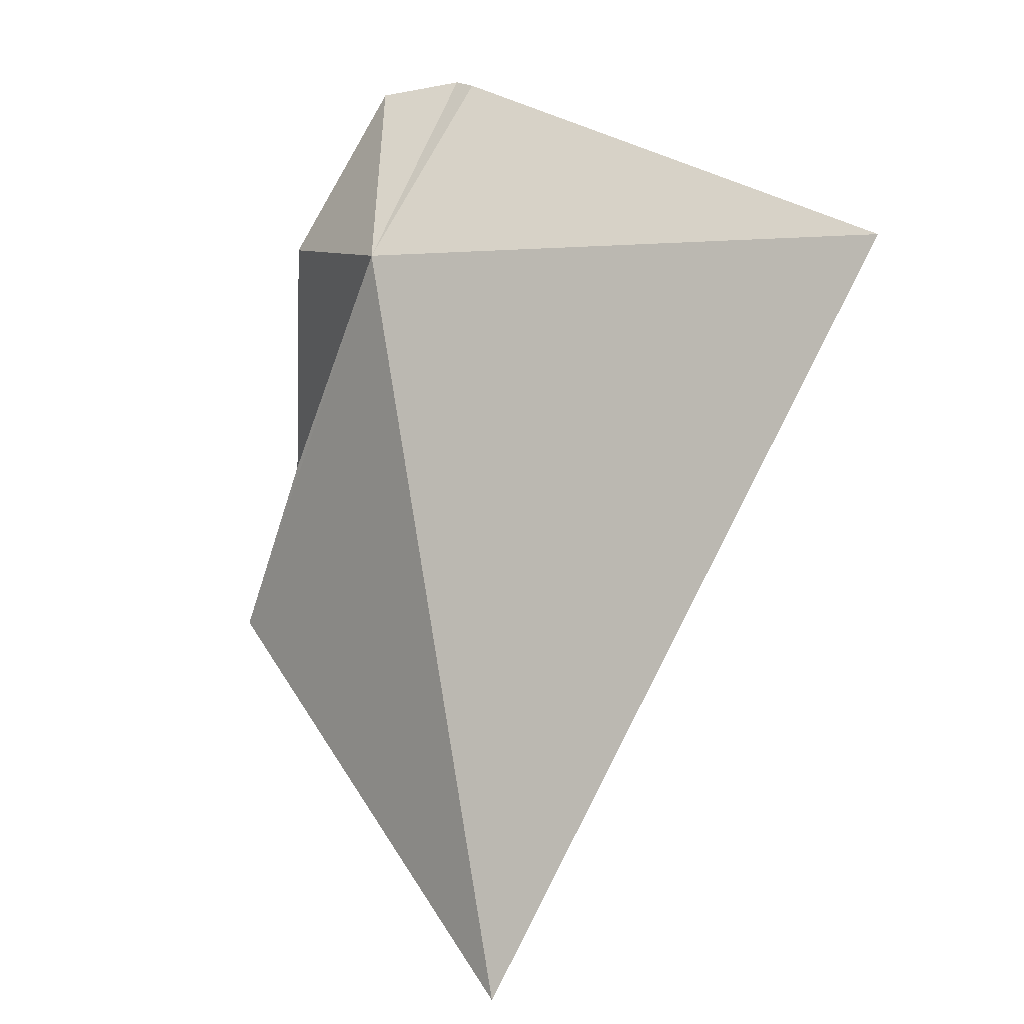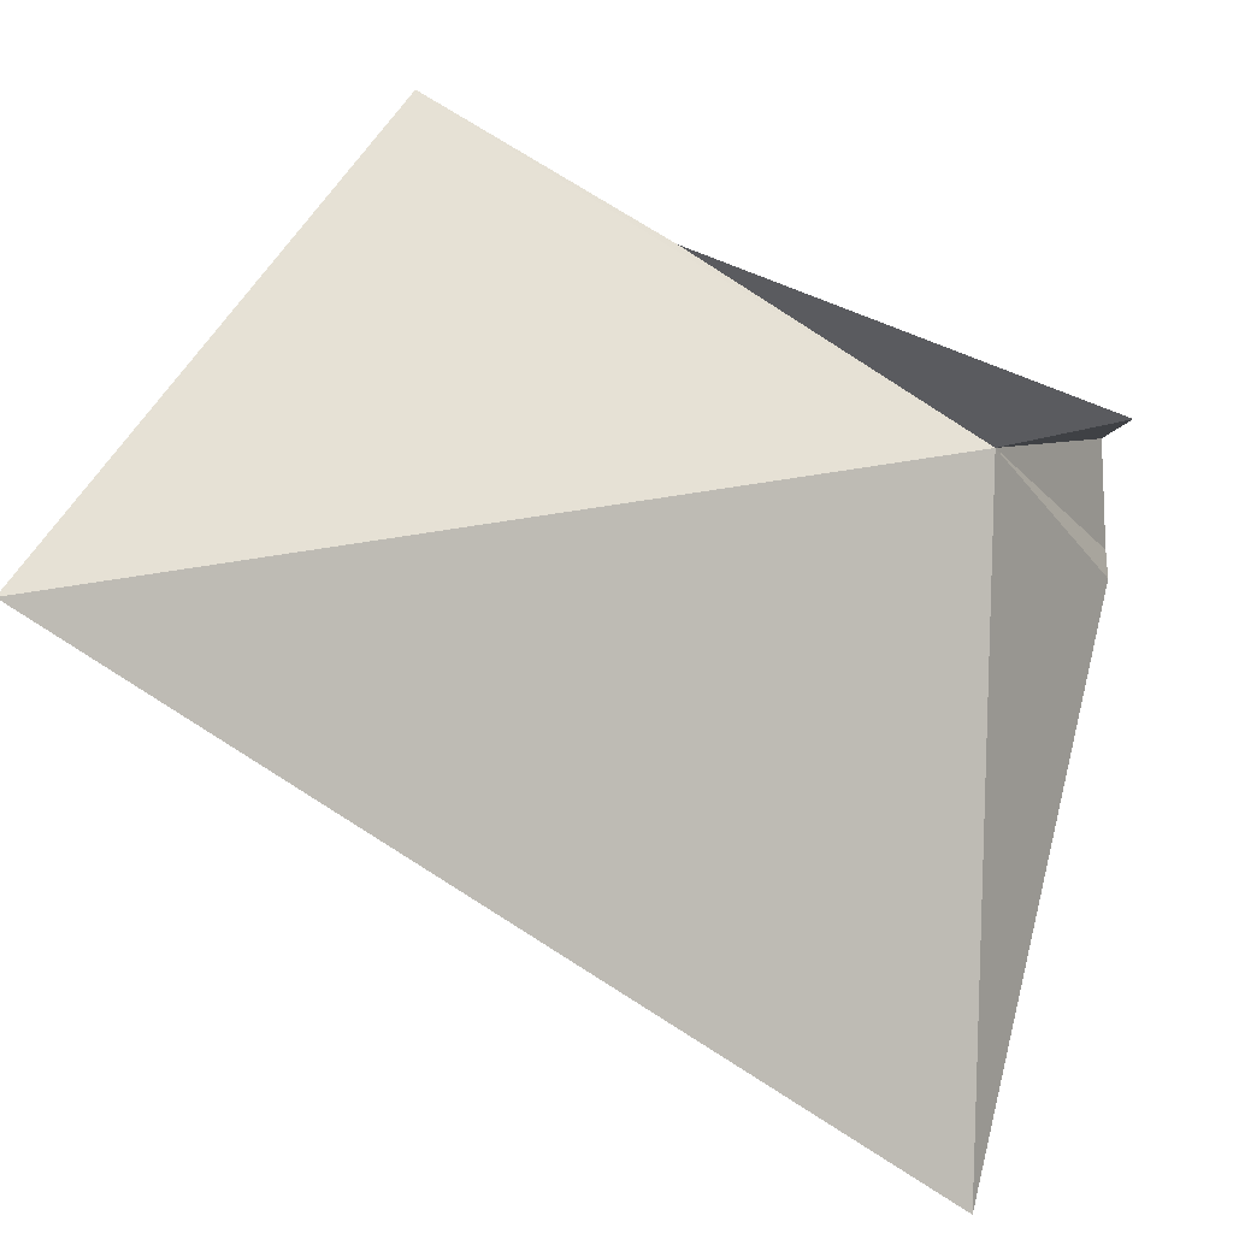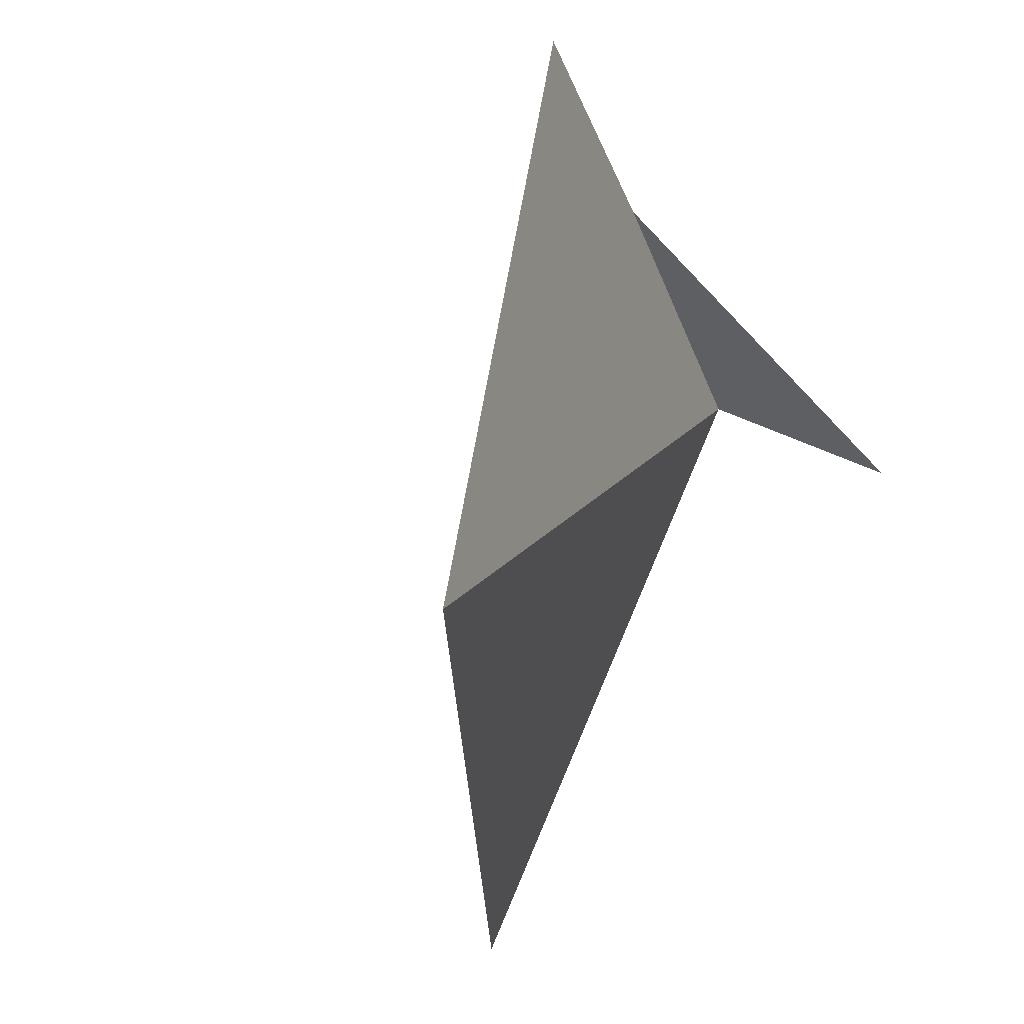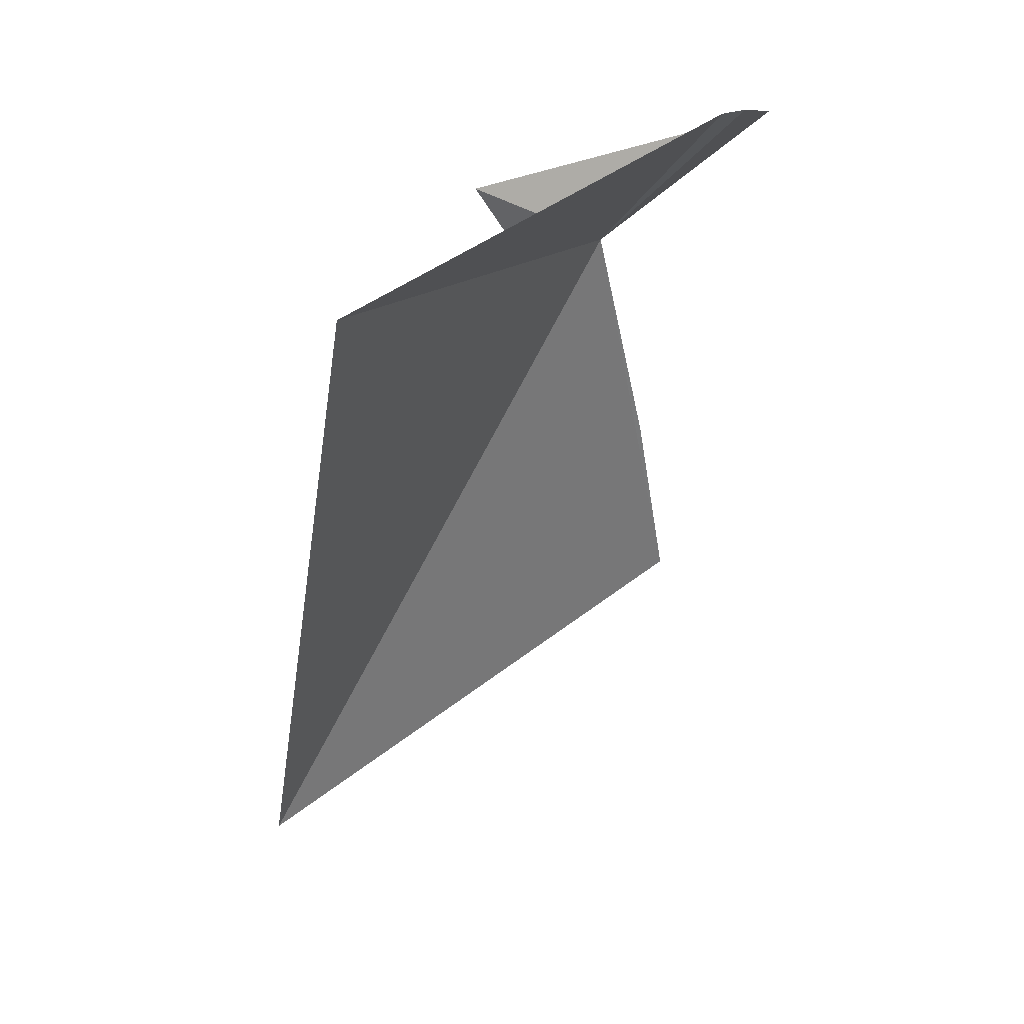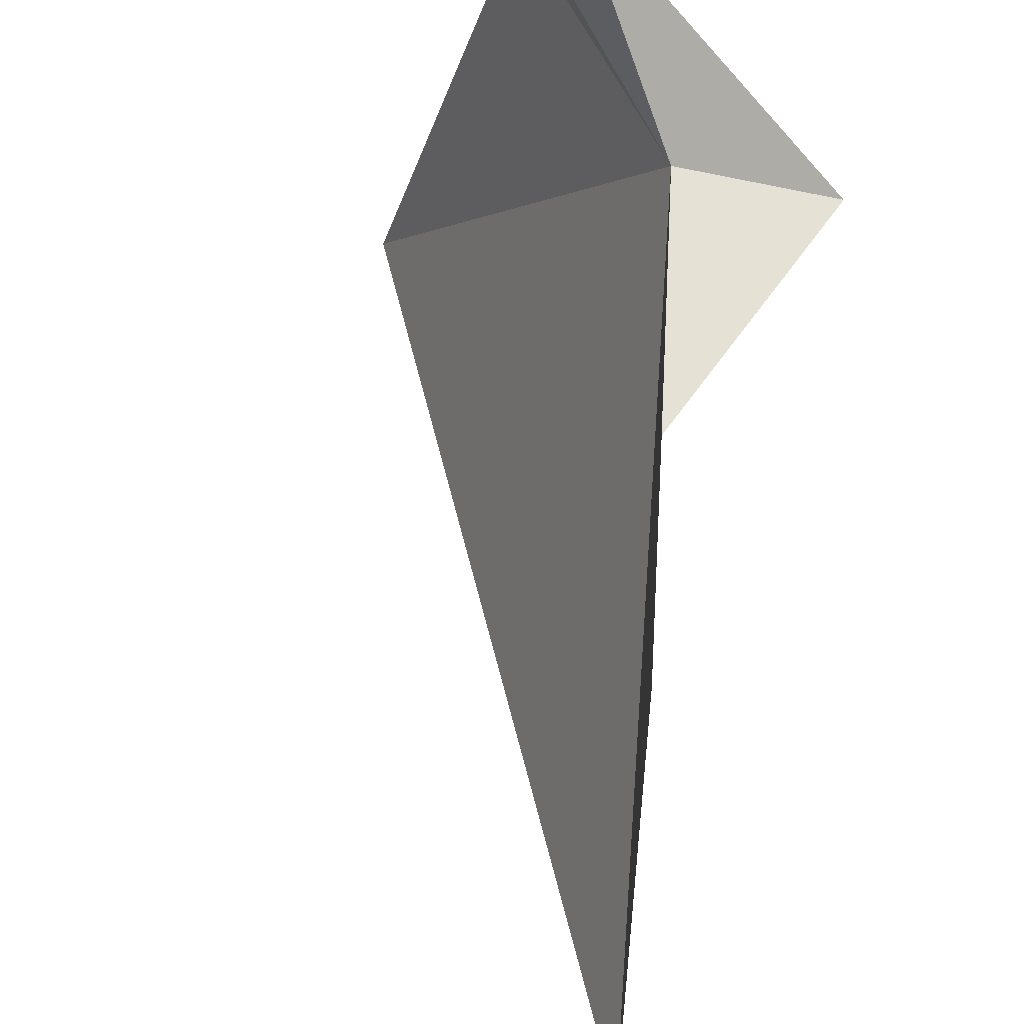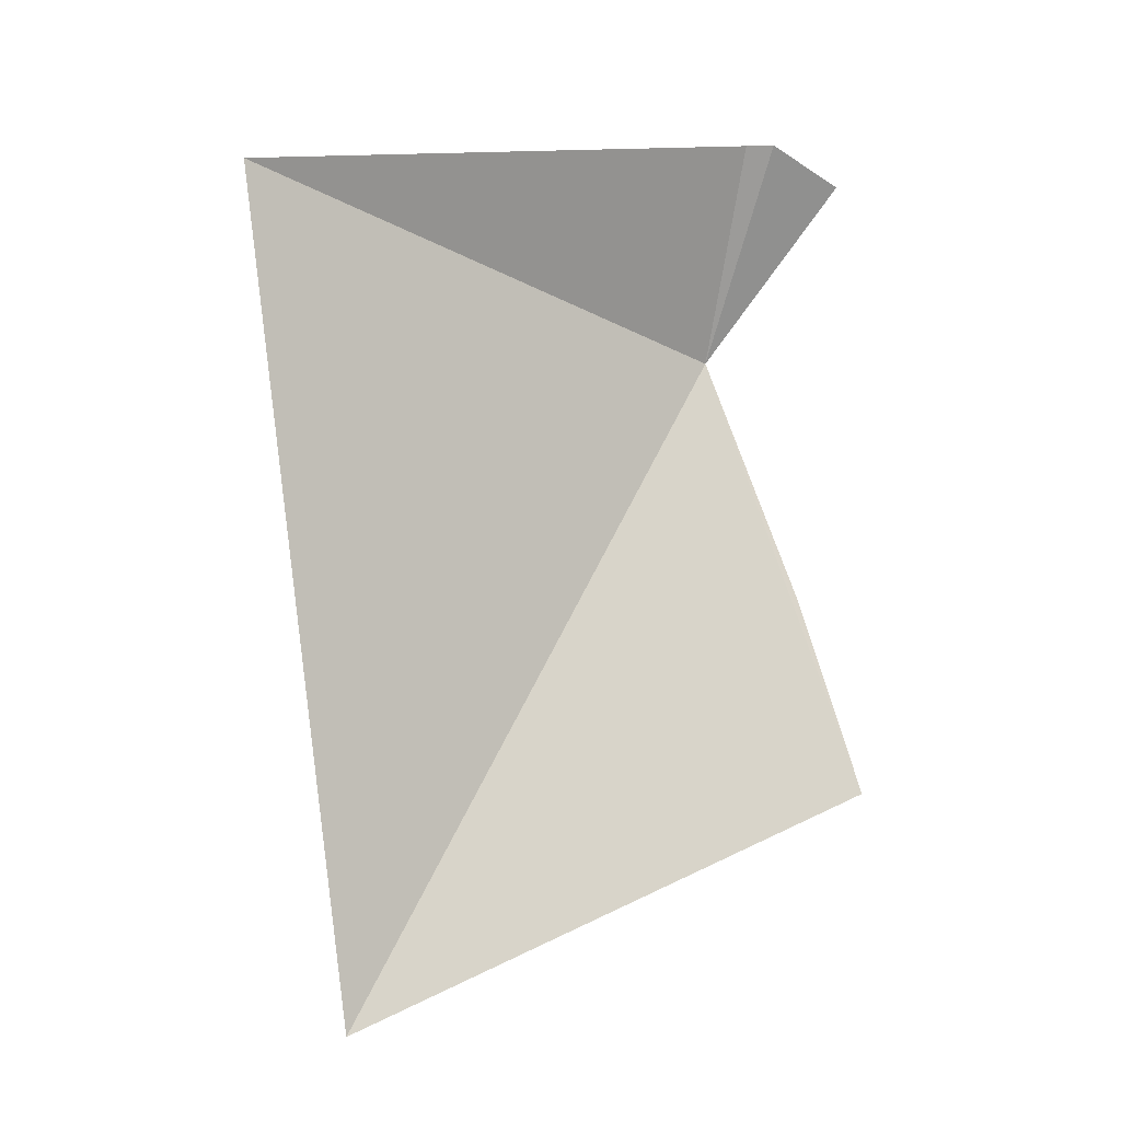
<metadata>
{"format":"obj","ext":"obj","renderer":"f3d","projection":"perspective","resolution":1024,"background":"white","views":[{"elev":19.1,"azim":-39.5,"up":"+Z"},{"elev":-35.1,"azim":-106.7,"up":"+Y"},{"elev":-16.6,"azim":-150.2,"up":"+Y"},{"elev":23.0,"azim":57.7,"up":"+Z"},{"elev":73.6,"azim":-166.4,"up":"+Y"},{"elev":-24.9,"azim":88.2,"up":"+Z"}]}
</metadata>
<code>
v 112.1 132.6 45.24
v 113.7 133.2 46.92
v 113.7 132.9 46.91
v 113.3 133.9 46.74
v 114.9 127.8 45.86
v 110.6 131.8 45.61
v 111.6 133.5 42.67
v 110.7 128.9 38.19
v 111.3 134.2 40.63
f 1 3 2
f 1 2 4
f 1 5 3
f 1 4 6
f 1 6 7
f 1 9 8
f 1 8 5
f 1 7 9

</code>
